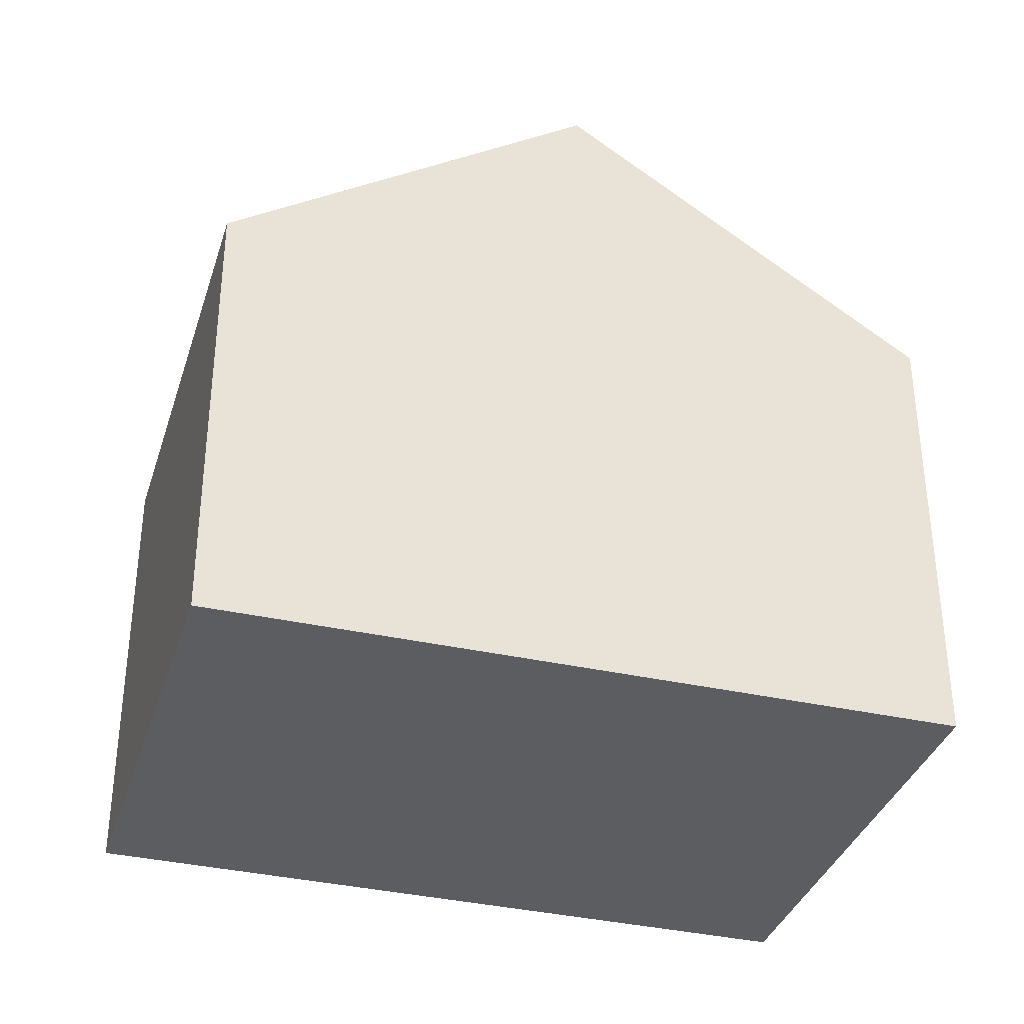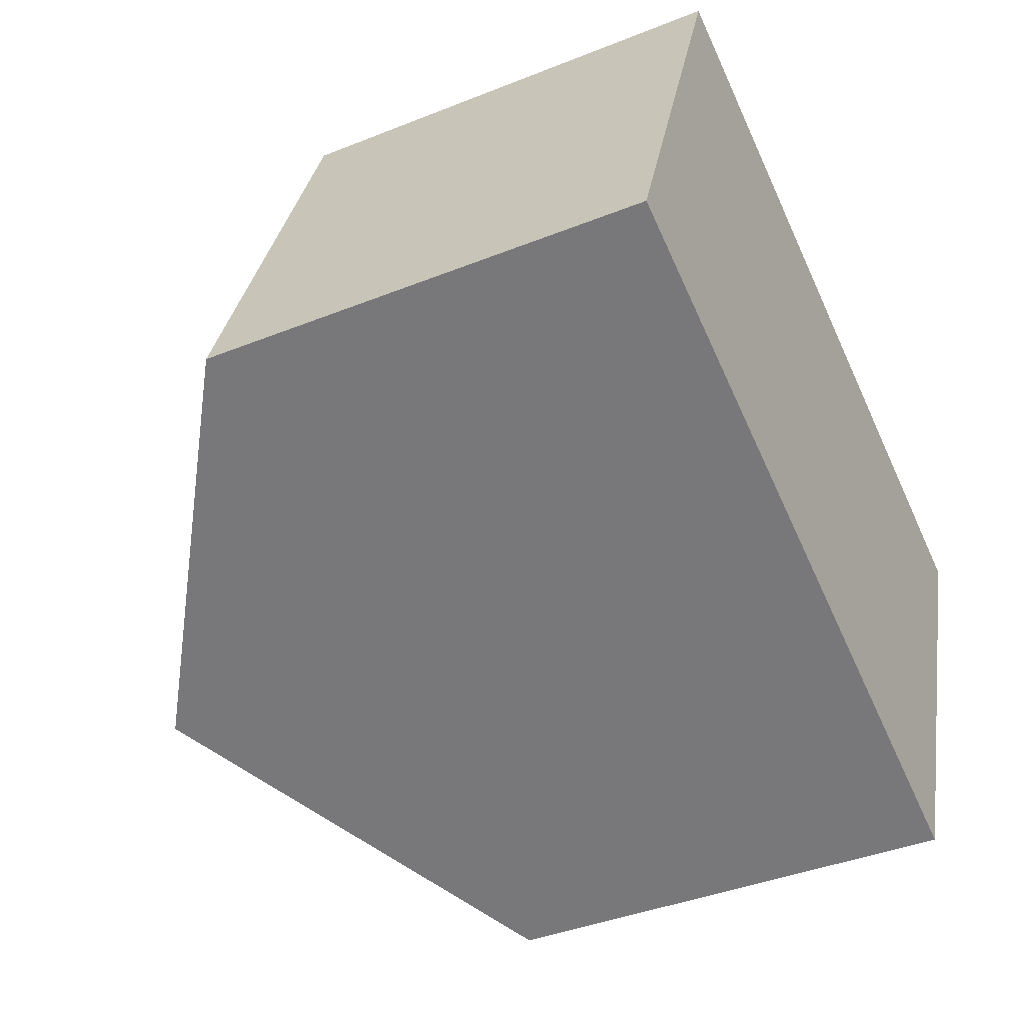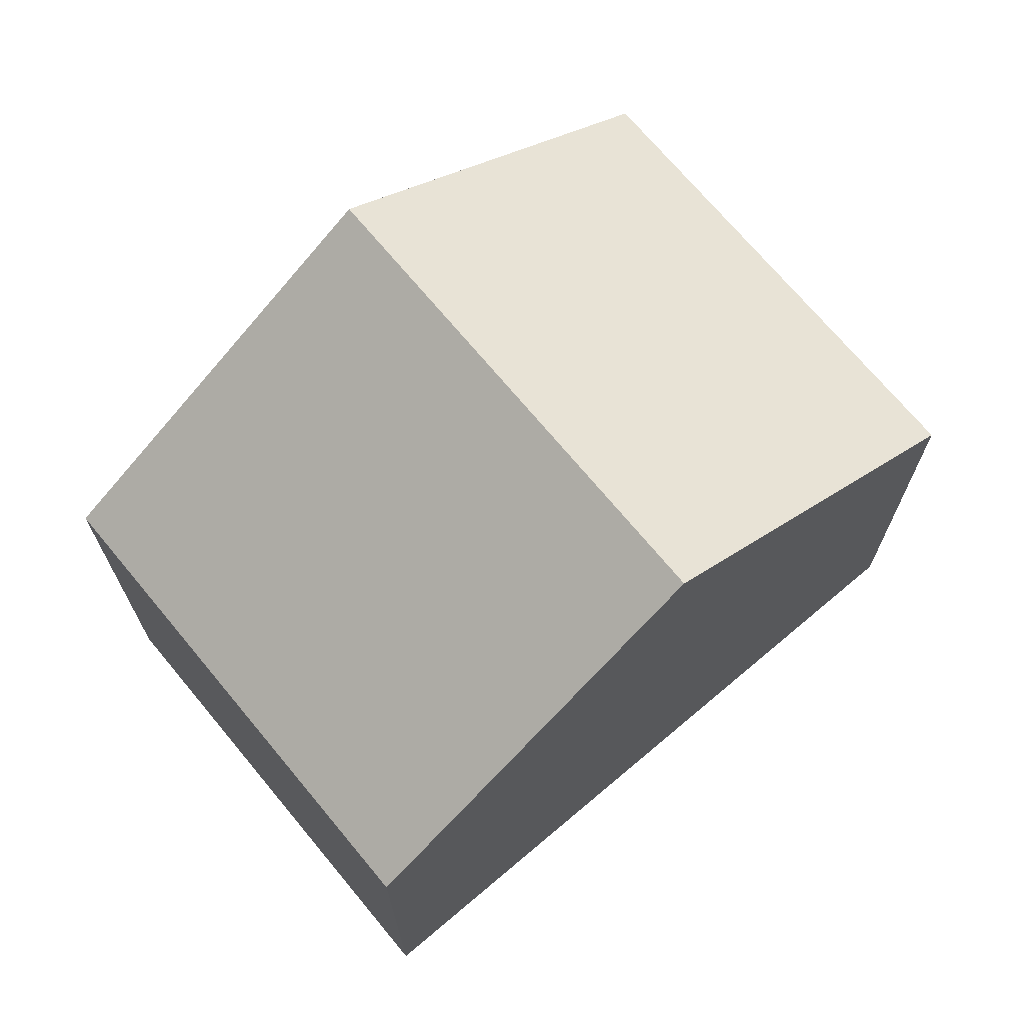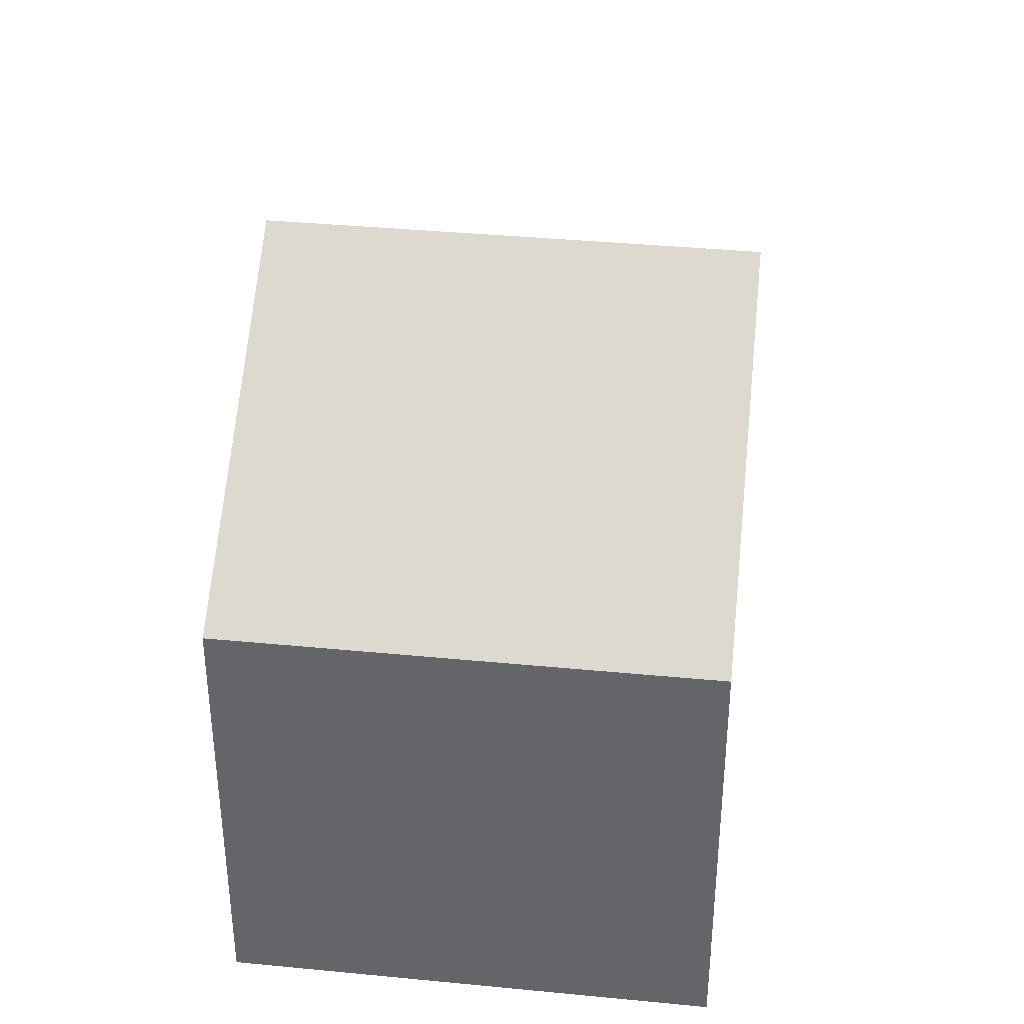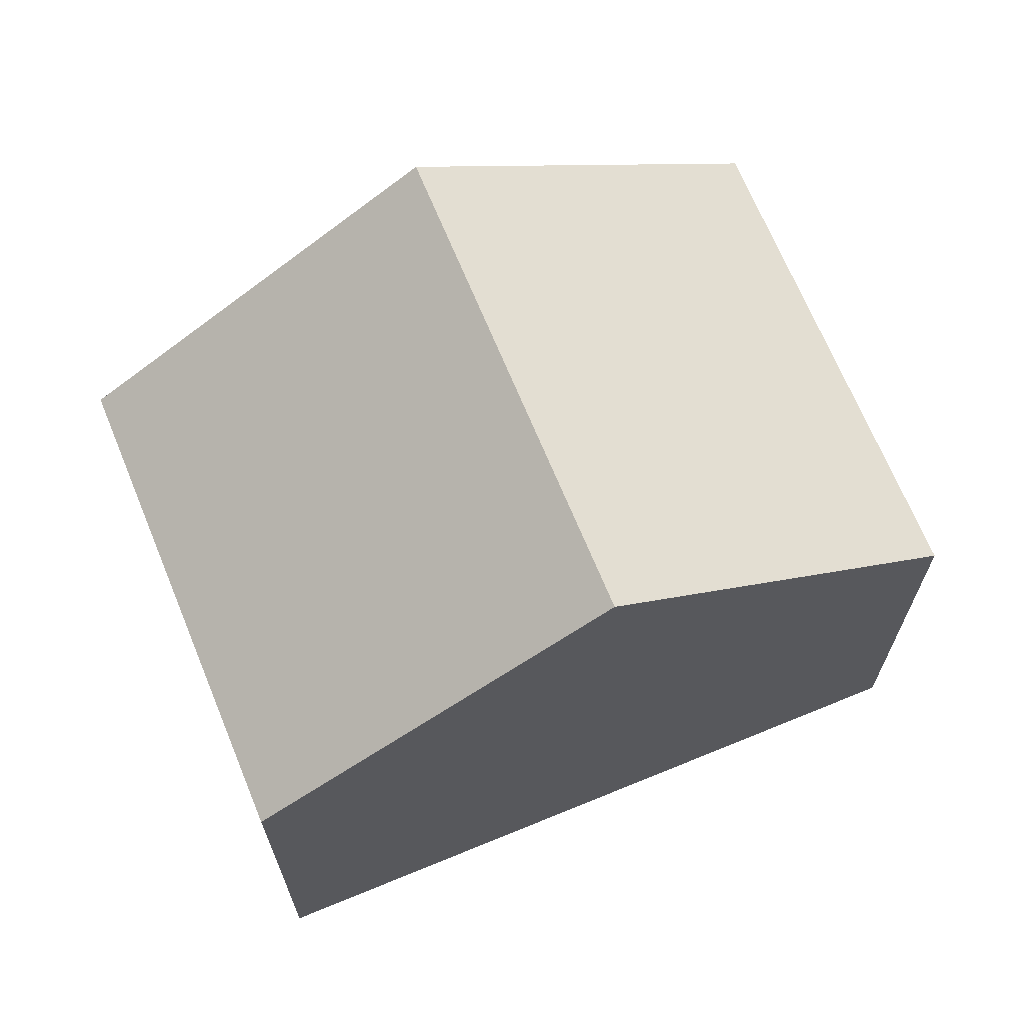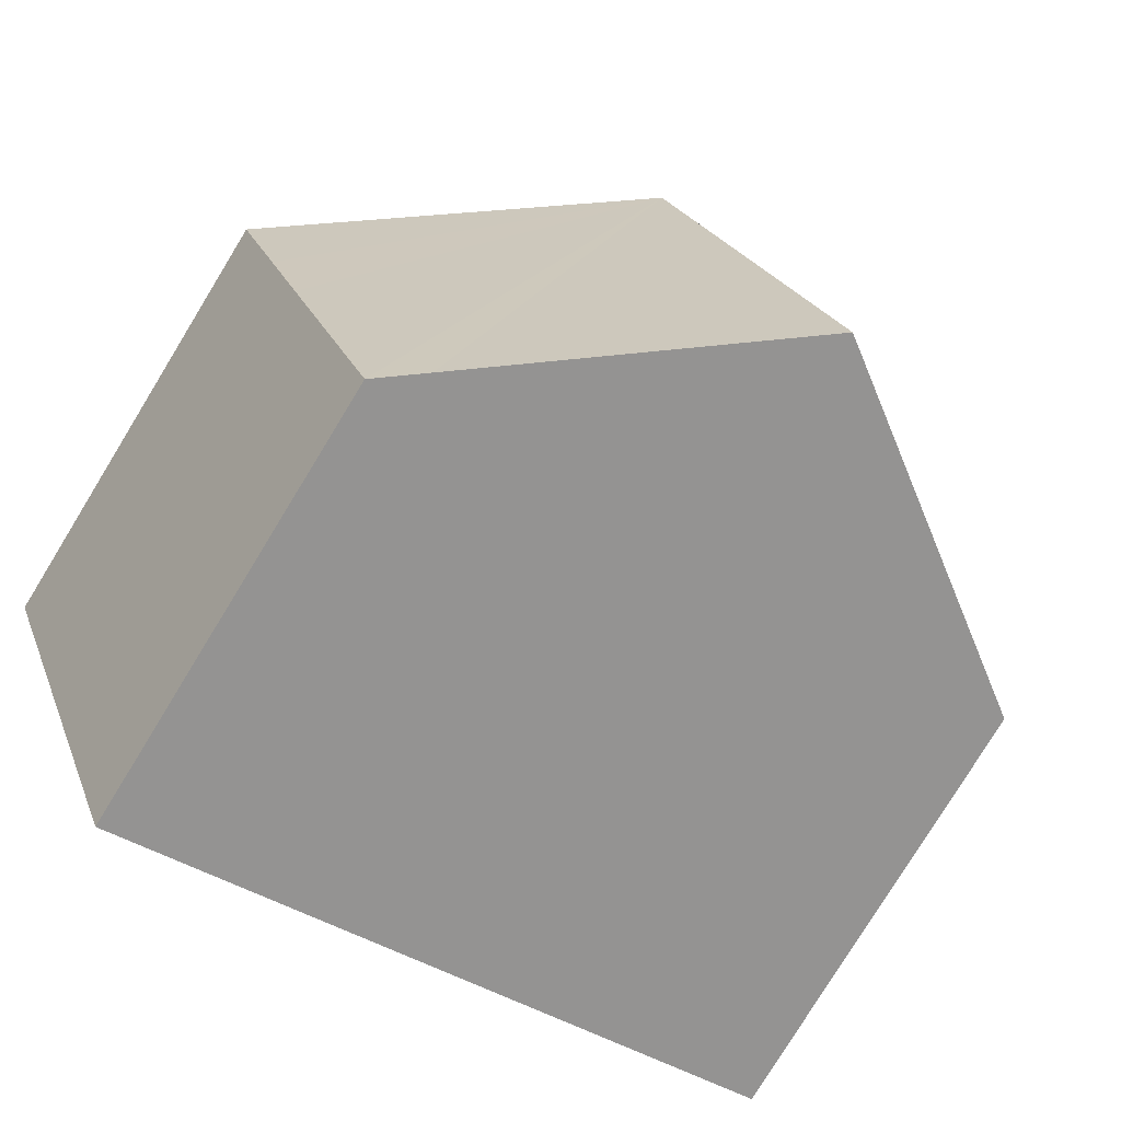
<metadata>
{"format":"obj","ext":"obj","renderer":"f3d","projection":"perspective","resolution":1024,"background":"white","views":[{"elev":-35.4,"azim":4.2,"up":"+Y"},{"elev":-39.8,"azim":-63.6,"up":"+Z"},{"elev":70.9,"azim":161.1,"up":"+Y"},{"elev":37.5,"azim":117.9,"up":"+Y"},{"elev":68.3,"azim":-1.5,"up":"+Y"},{"elev":-79.0,"azim":148.5,"up":"+Z"}]}
</metadata>
<code>
v  12.15 6.696 1.206
v  7.705 10.25 4.887
v  12.81 6.696 2.942
v  11.61 6.695 -0.214
v  10.19 6.696 -3.967
v  9.512 7.166 -3.704
v  6.692 9.133 -2.606
v  5.094 10.25 -1.984
v  2.603 6.699 6.83
v  0 6.695 4.099e-16
v  6.692 9.543 5.273
v  10.19 2.429e-16 -3.967
v  9.512 2.268e-16 -3.704
v  0 0 0
v  6.692 1.596e-16 -2.606
v  5.094 1.215e-16 -1.984
v  2.603 -4.182e-16 6.83
v  6.692 -3.229e-16 5.273
v  7.705 -2.992e-16 4.887
v  12.81 -1.801e-16 2.942
v  12.15 -7.385e-17 1.206
v  11.61 1.31e-17 -0.214
g defaultobject
f 1 2 3
f 2 1 4
f 2 4 5
f 2 5 6
f 2 6 7
f 2 7 8
f 9 8 10
f 8 9 2
f 2 9 11
f 7 10 8
f 10 7 6
f 10 6 5
f 10 5 12
f 10 12 13
f 10 13 14
f 14 13 15
f 14 15 16
f 10 17 9
f 17 10 14
f 17 11 9
f 11 17 2
f 2 17 3
f 3 17 18
f 3 18 19
f 3 19 20
f 20 1 3
f 1 20 4
f 4 20 5
f 5 20 21
f 5 21 12
f 12 21 22
f 14 18 17
f 18 14 19
f 19 14 20
f 20 14 21
f 21 14 22
f 22 14 13
f 22 13 12
f 13 14 15
f 15 14 16

</code>
